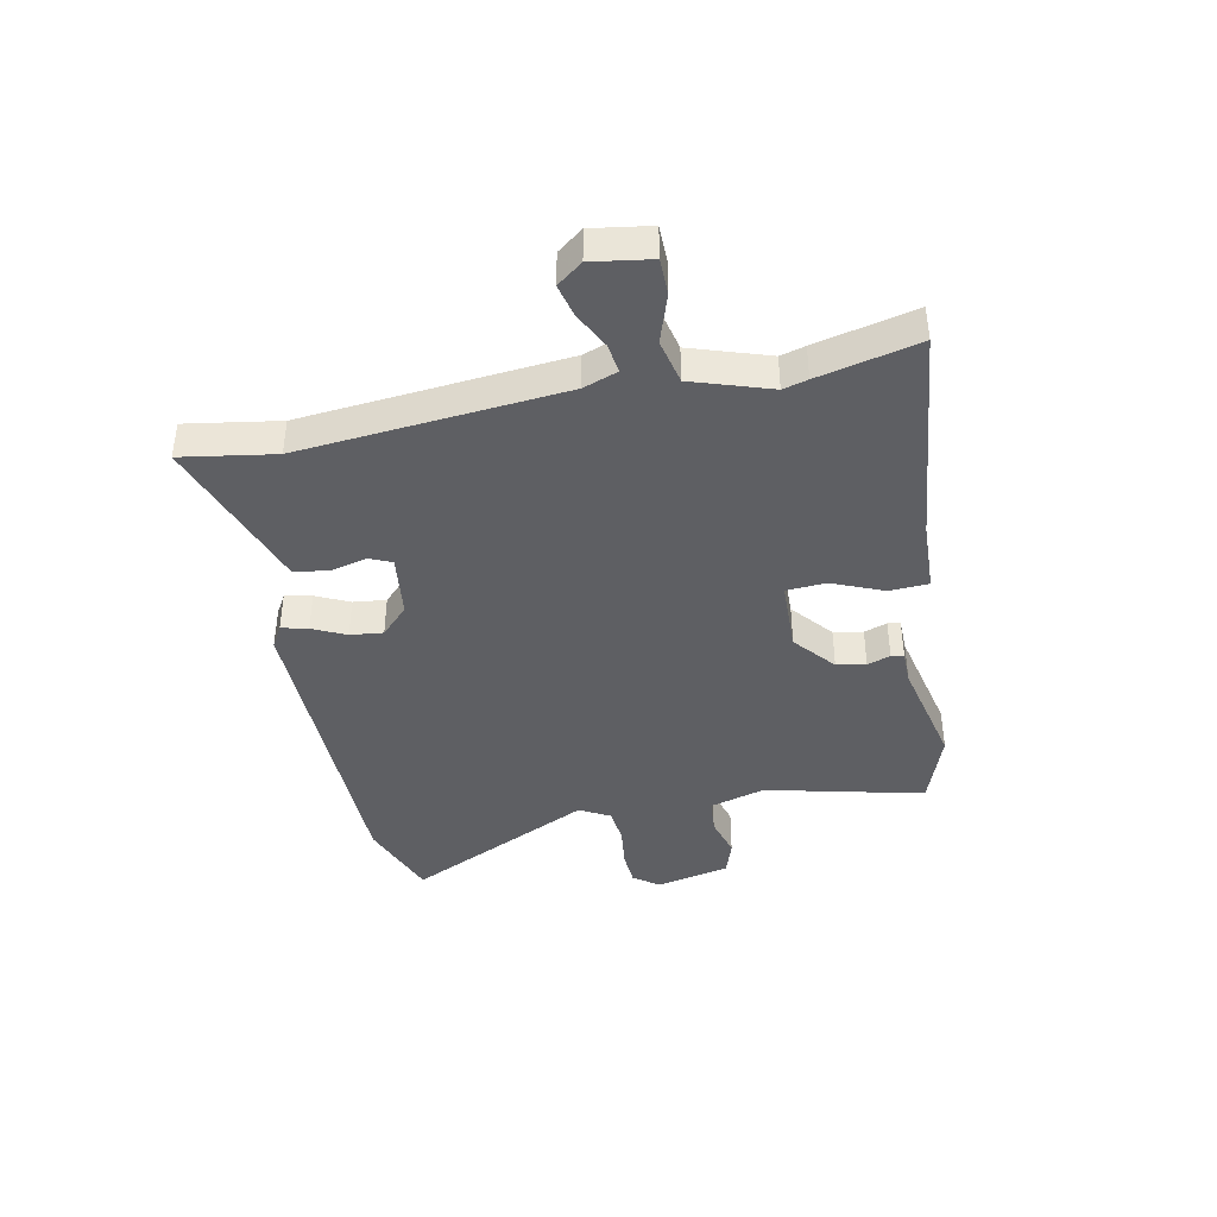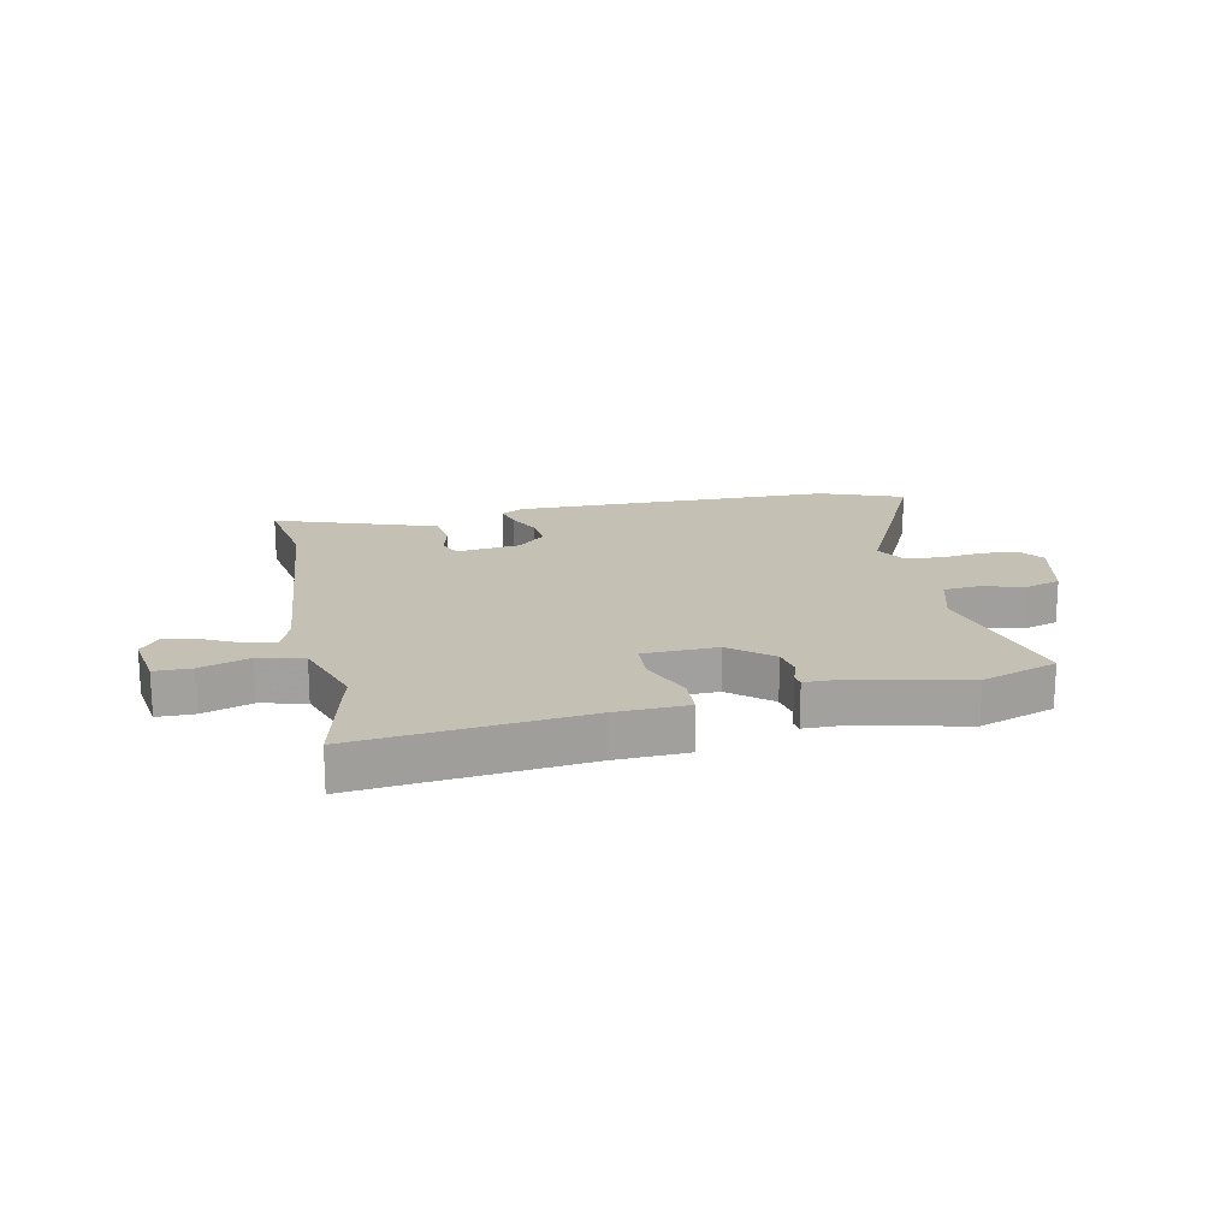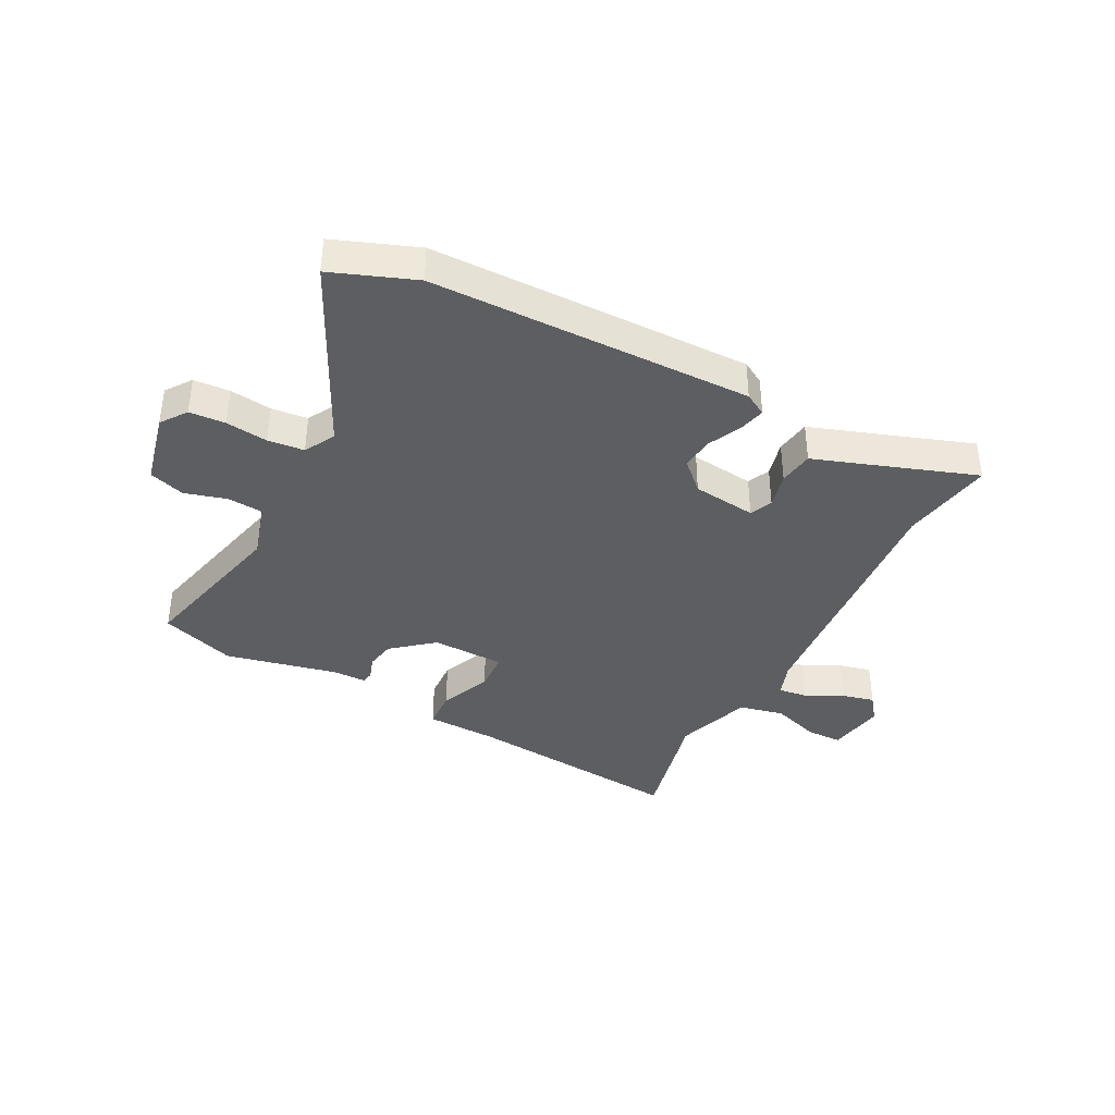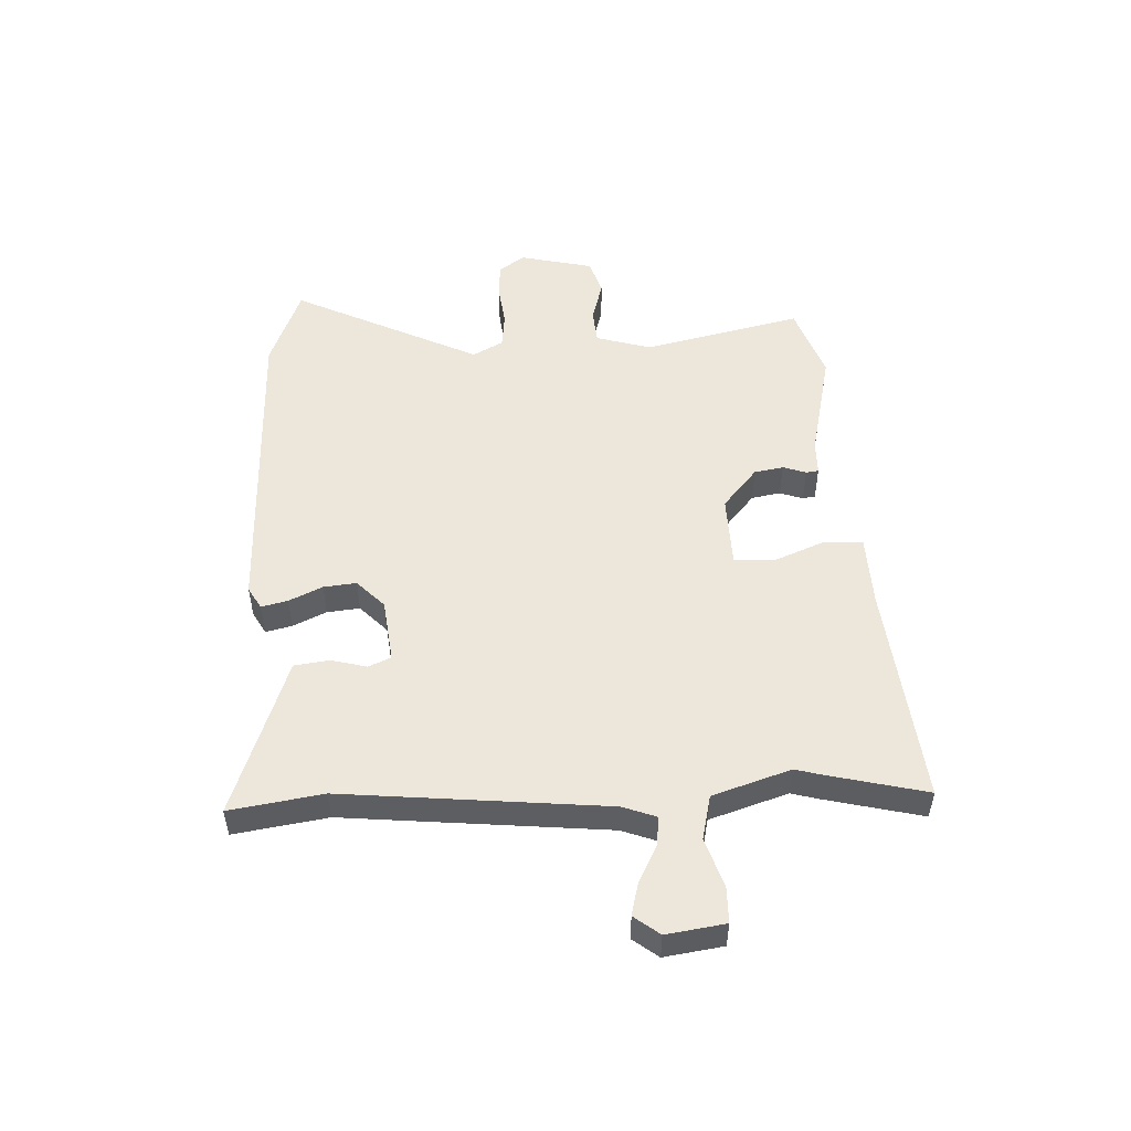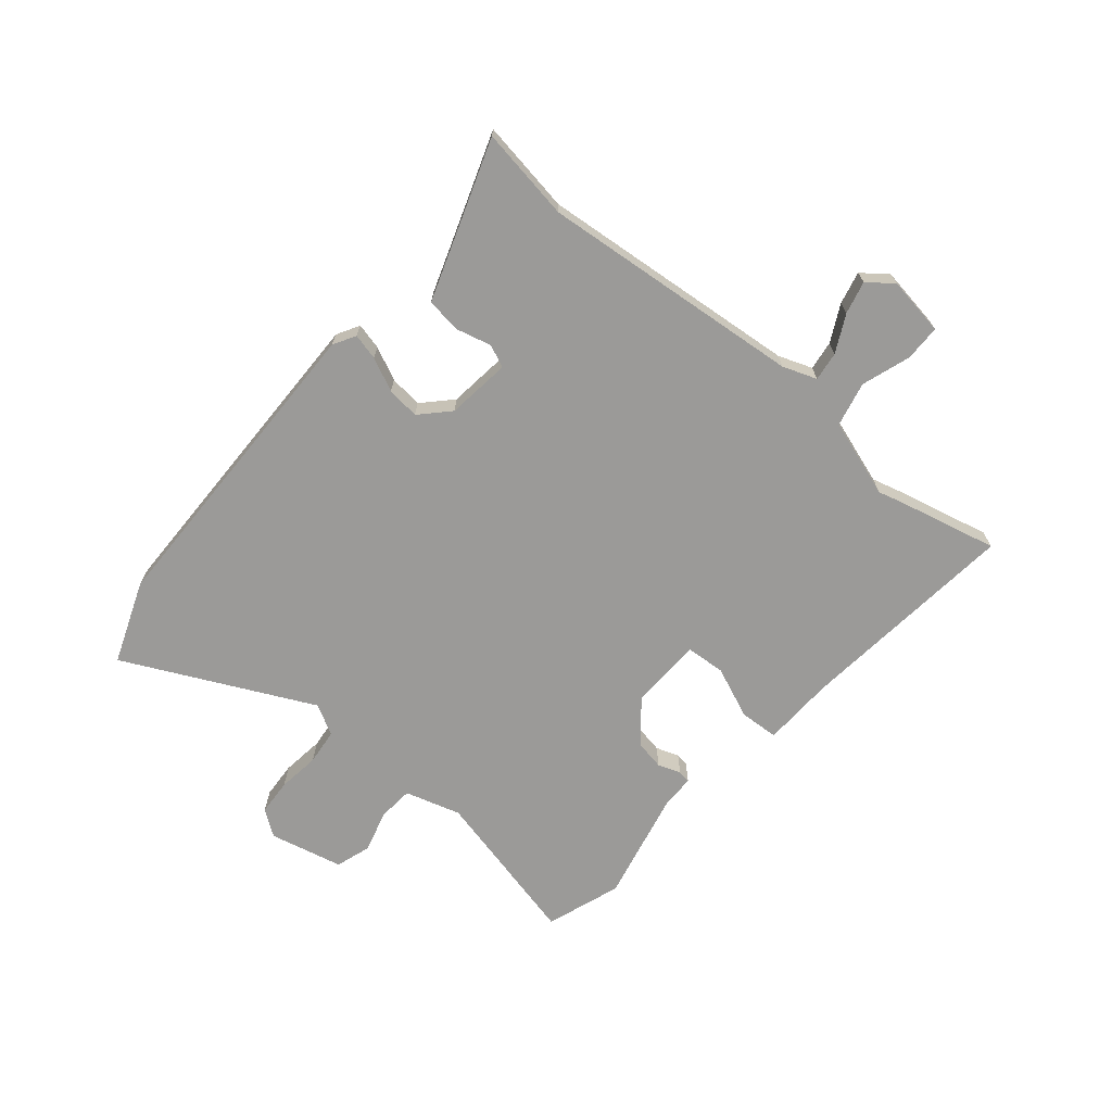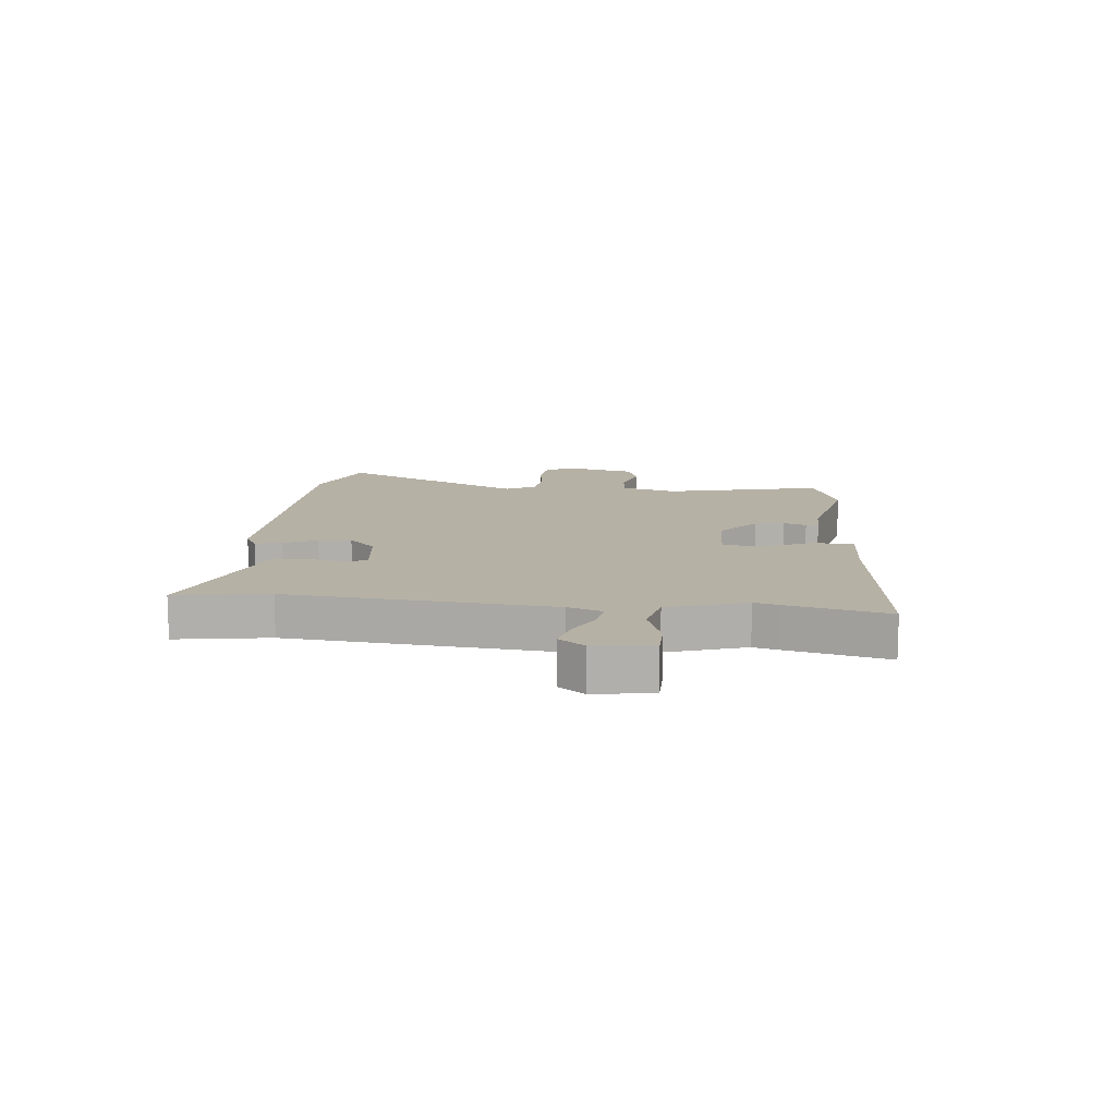
<metadata>
{"format":"obj","ext":"obj","renderer":"f3d","projection":"perspective","resolution":1024,"background":"white","views":[{"elev":-40.9,"azim":-78.9,"up":"+Y"},{"elev":18.0,"azim":-12.3,"up":"+Y"},{"elev":-38.4,"azim":152.2,"up":"+Y"},{"elev":51.0,"azim":-92.6,"up":"+Y"},{"elev":-69.4,"azim":-130.3,"up":"+Y"},{"elev":12.0,"azim":-84.5,"up":"+Y"}]}
</metadata>
<code>
v 0.414 0.07 0.53
v 0.545 0.07 0.485
v 0.481 0.07 0.208
v 0.51 0.07 0.111
v 0.572 0.07 0.106
v 0.645 0.07 0.127
v 0.707 0.07 0.107
v 0.737 0.07 -0.021
v 0.705 0.07 -0.066
v 0.642 0.07 -0.07
v 0.569 0.07 -0.061
v 0.506 0.07 -0.068
v 0.477 0.07 -0.121
v 0.637 0.07 -0.447
v 0.494 0.07 -0.502
v -0.063 0.07 -0.512
v -0.102 0.07 -0.49
v -0.091 0.07 -0.444
v -0.064 0.07 -0.386
v -0.058 0.07 -0.329
v -0.107 0.07 -0.282
v -0.218 0.07 -0.269
v -0.235 0.07 -0.308
v -0.219 0.07 -0.37
v -0.227 0.07 -0.431
v -0.318 0.07 -0.463
v -0.504 0.07 -0.529
v -0.479 0.07 -0.367
v -0.524 0.07 0.09
v -0.546 0.07 0.149
v -0.597 0.07 0.142
v -0.661 0.07 0.109
v -0.718 0.07 0.095
v -0.752 0.07 0.139
v -0.737 0.07 0.241
v -0.674 0.07 0.242
v -0.589 0.07 0.214
v -0.511 0.07 0.232
v -0.467 0.07 0.368
v -0.479 0.07 0.411
v -0.521 0.07 0.585
v -0.133 0.07 0.546
v -0.008 0.07 0.542
v -0.004 0.07 0.474
v -0.041 0.07 0.384
v -0.036 0.07 0.315
v 0.091 0.07 0.312
v 0.162 0.07 0.372
v 0.171 0.07 0.423
v 0.157 0.07 0.463
v 0.16 0.07 0.485
v 0.22 0.07 0.486
v 0.414 0 0.53
v 0.545 0 0.485
v 0.481 0 0.208
v 0.51 0 0.111
v 0.572 0 0.106
v 0.645 0 0.127
v 0.707 0 0.107
v 0.737 0 -0.021
v 0.705 0 -0.066
v 0.642 0 -0.07
v 0.569 0 -0.061
v 0.506 0 -0.068
v 0.477 0 -0.121
v 0.637 0 -0.447
v 0.494 0 -0.502
v -0.063 0 -0.512
v -0.102 0 -0.49
v -0.091 0 -0.444
v -0.064 0 -0.386
v -0.058 0 -0.329
v -0.107 0 -0.282
v -0.218 0 -0.269
v -0.235 0 -0.308
v -0.219 0 -0.37
v -0.227 0 -0.431
v -0.318 0 -0.463
v -0.504 0 -0.529
v -0.479 0 -0.367
v -0.524 0 0.09
v -0.546 0 0.149
v -0.597 0 0.142
v -0.661 0 0.109
v -0.718 0 0.095
v -0.752 0 0.139
v -0.737 0 0.241
v -0.674 0 0.242
v -0.589 0 0.214
v -0.511 0 0.232
v -0.467 0 0.368
v -0.479 0 0.411
v -0.521 0 0.585
v -0.133 0 0.546
v -0.008 0 0.542
v -0.004 0 0.474
v -0.041 0 0.384
v -0.036 0 0.315
v 0.091 0 0.312
v 0.162 0 0.372
v 0.171 0 0.423
v 0.157 0 0.463
v 0.16 0 0.485
v 0.22 0 0.486
f 49 50 51 52
f 48 49 52 1
f 47 48 1 2
f 42 43 44 45
f 42 45 46
f 39 40 41 42
f 38 39 42 46
f 37 38 46 47
f 35 36 37
f 34 35 37
f 31 32 33 34
f 30 31 34 37
f 26 27 28
f 26 28 29
f 23 24 25 26
f 22 23 26 29
f 21 22 29 30
f 16 17 18 19
f 16 19 20
f 13 14 15 16
f 12 13 16 20
f 8 9 10 11
f 8 11 12
f 5 6 7 8
f 4 5 8 12
f 3 4 12 20
f 47 2 3 20
f 30 37 47
f 20 21 30 47
f 104 103 102 101
f 53 104 101 100
f 54 53 100 99
f 97 96 95 94
f 98 97 94
f 94 93 92 91
f 98 94 91 90
f 99 98 90 89
f 89 88 87
f 89 87 86
f 86 85 84 83
f 89 86 83 82
f 80 79 78
f 81 80 78
f 78 77 76 75
f 81 78 75 74
f 82 81 74 73
f 71 70 69 68
f 72 71 68
f 68 67 66 65
f 72 68 65 64
f 63 62 61 60
f 64 63 60
f 60 59 58 57
f 64 60 57 56
f 72 64 56 55
f 72 55 54 99
f 99 89 82
f 99 82 73 72
f 1 53 54 2
f 2 54 55 3
f 3 55 56 4
f 4 56 57 5
f 5 57 58 6
f 6 58 59 7
f 7 59 60 8
f 8 60 61 9
f 9 61 62 10
f 10 62 63 11
f 11 63 64 12
f 12 64 65 13
f 13 65 66 14
f 14 66 67 15
f 15 67 68 16
f 16 68 69 17
f 17 69 70 18
f 18 70 71 19
f 19 71 72 20
f 20 72 73 21
f 21 73 74 22
f 22 74 75 23
f 23 75 76 24
f 24 76 77 25
f 25 77 78 26
f 26 78 79 27
f 27 79 80 28
f 28 80 81 29
f 29 81 82 30
f 30 82 83 31
f 31 83 84 32
f 32 84 85 33
f 33 85 86 34
f 34 86 87 35
f 35 87 88 36
f 36 88 89 37
f 37 89 90 38
f 38 90 91 39
f 39 91 92 40
f 40 92 93 41
f 41 93 94 42
f 42 94 95 43
f 43 95 96 44
f 44 96 97 45
f 45 97 98 46
f 46 98 99 47
f 47 99 100 48
f 48 100 101 49
f 49 101 102 50
f 50 102 103 51
f 51 103 104 52
f 52 104 53 1

</code>
